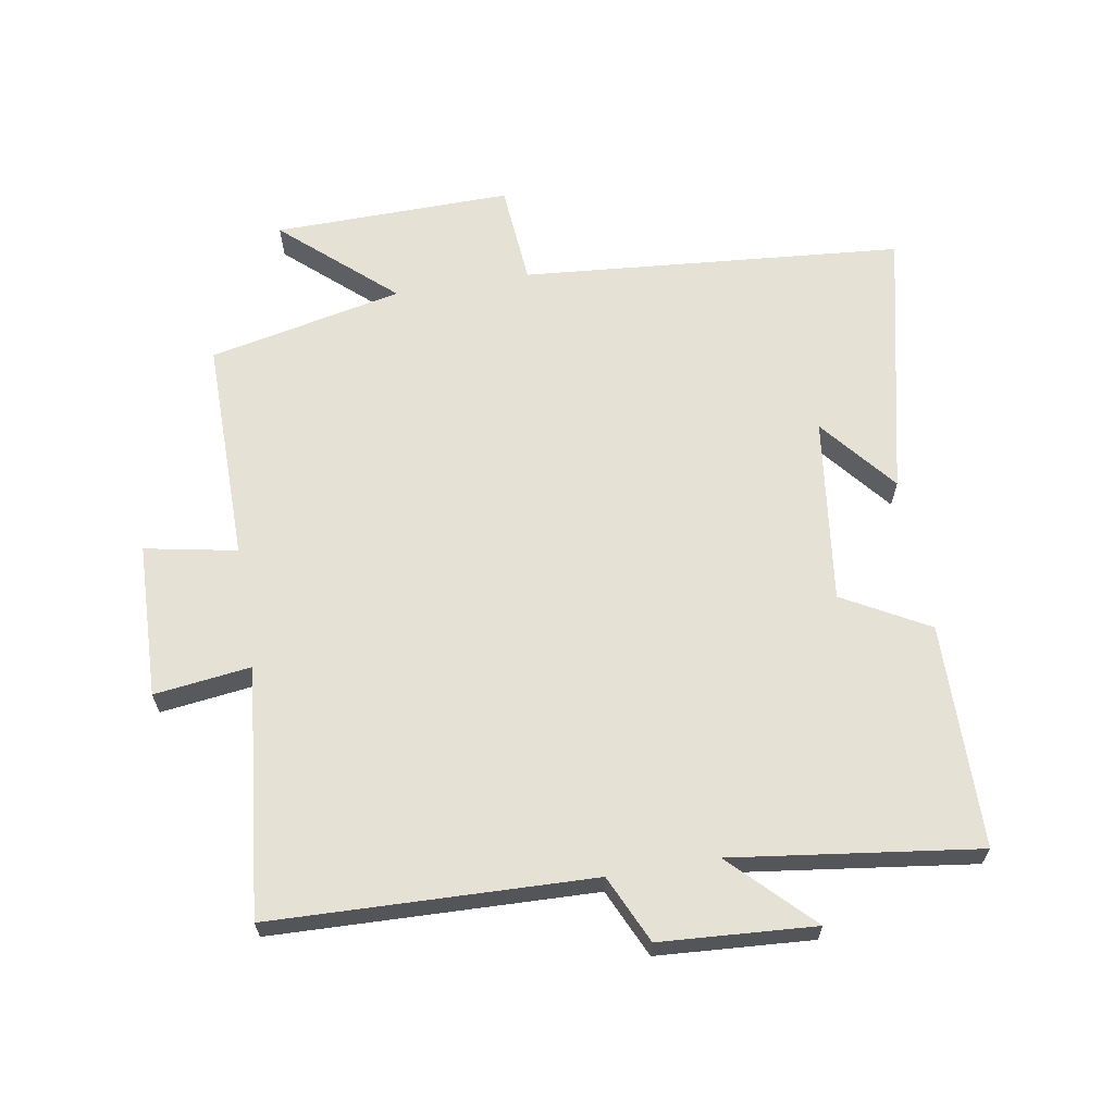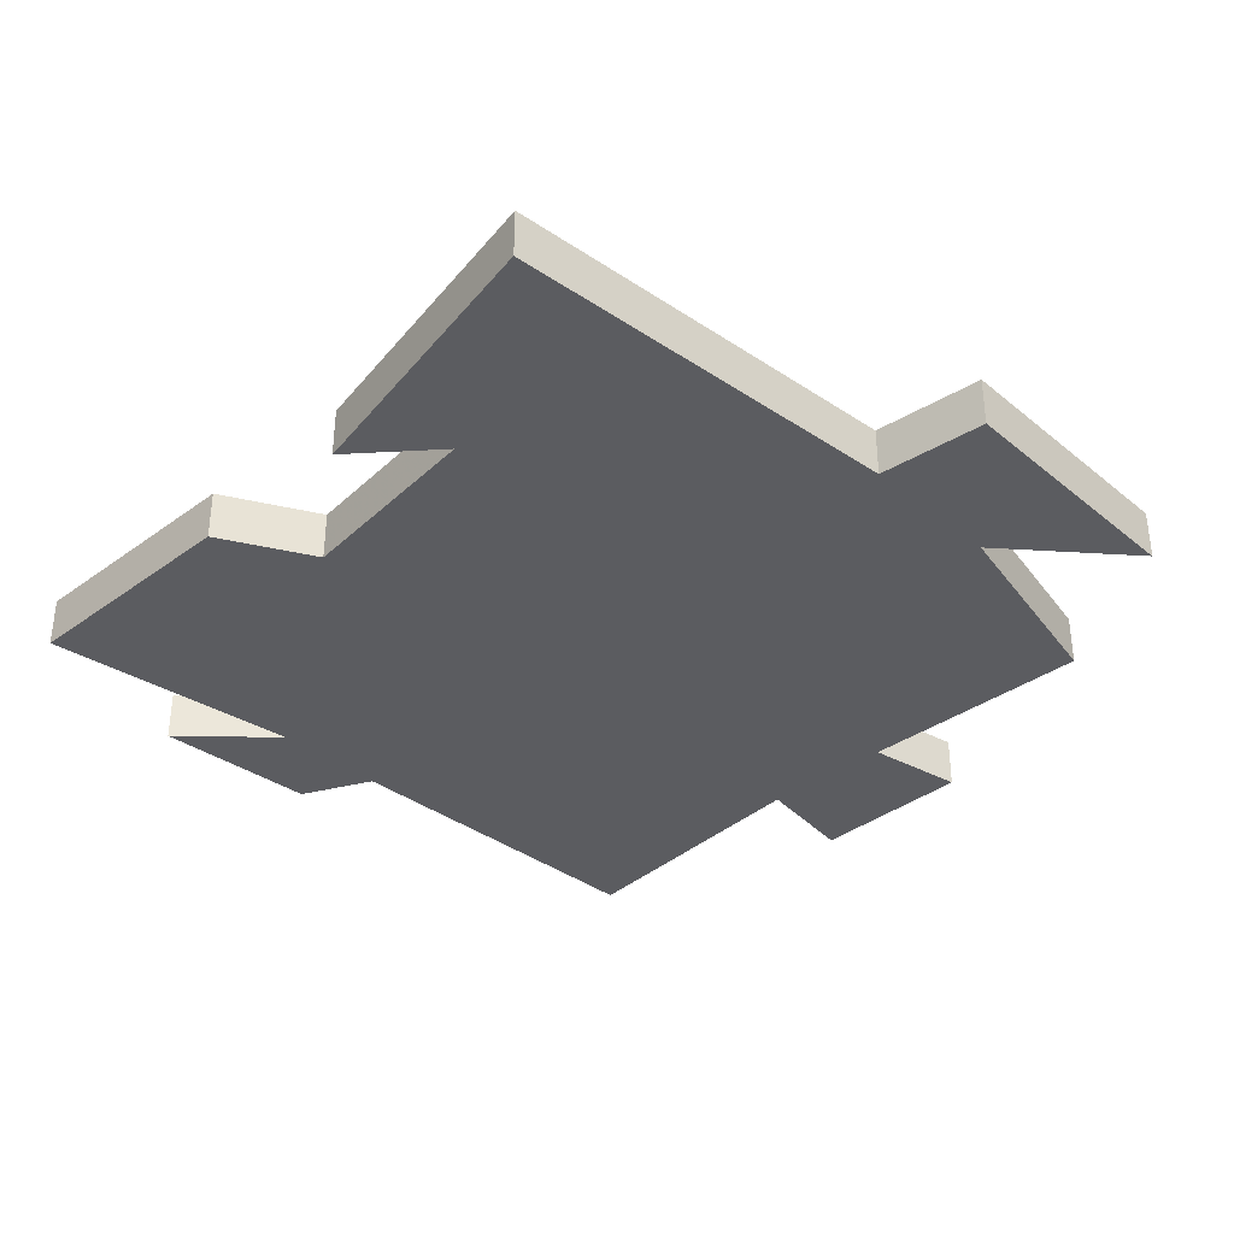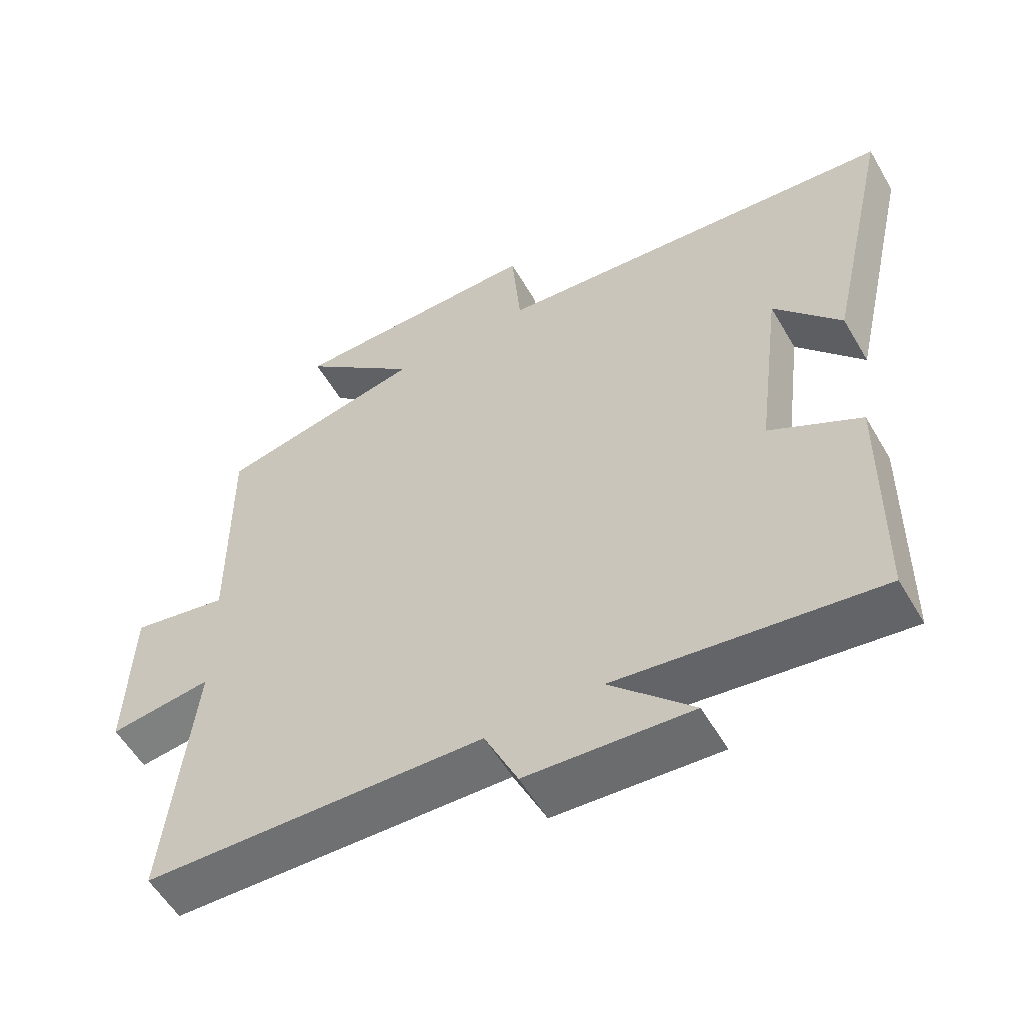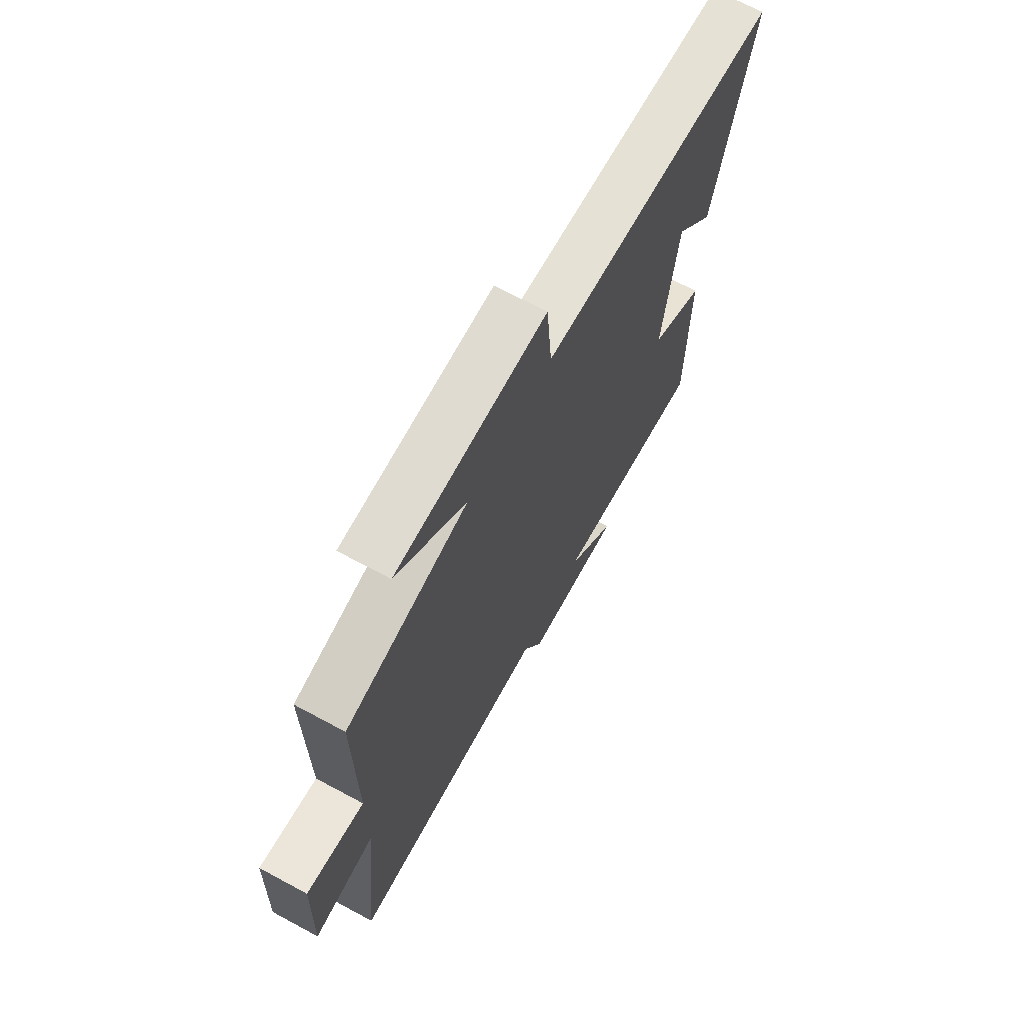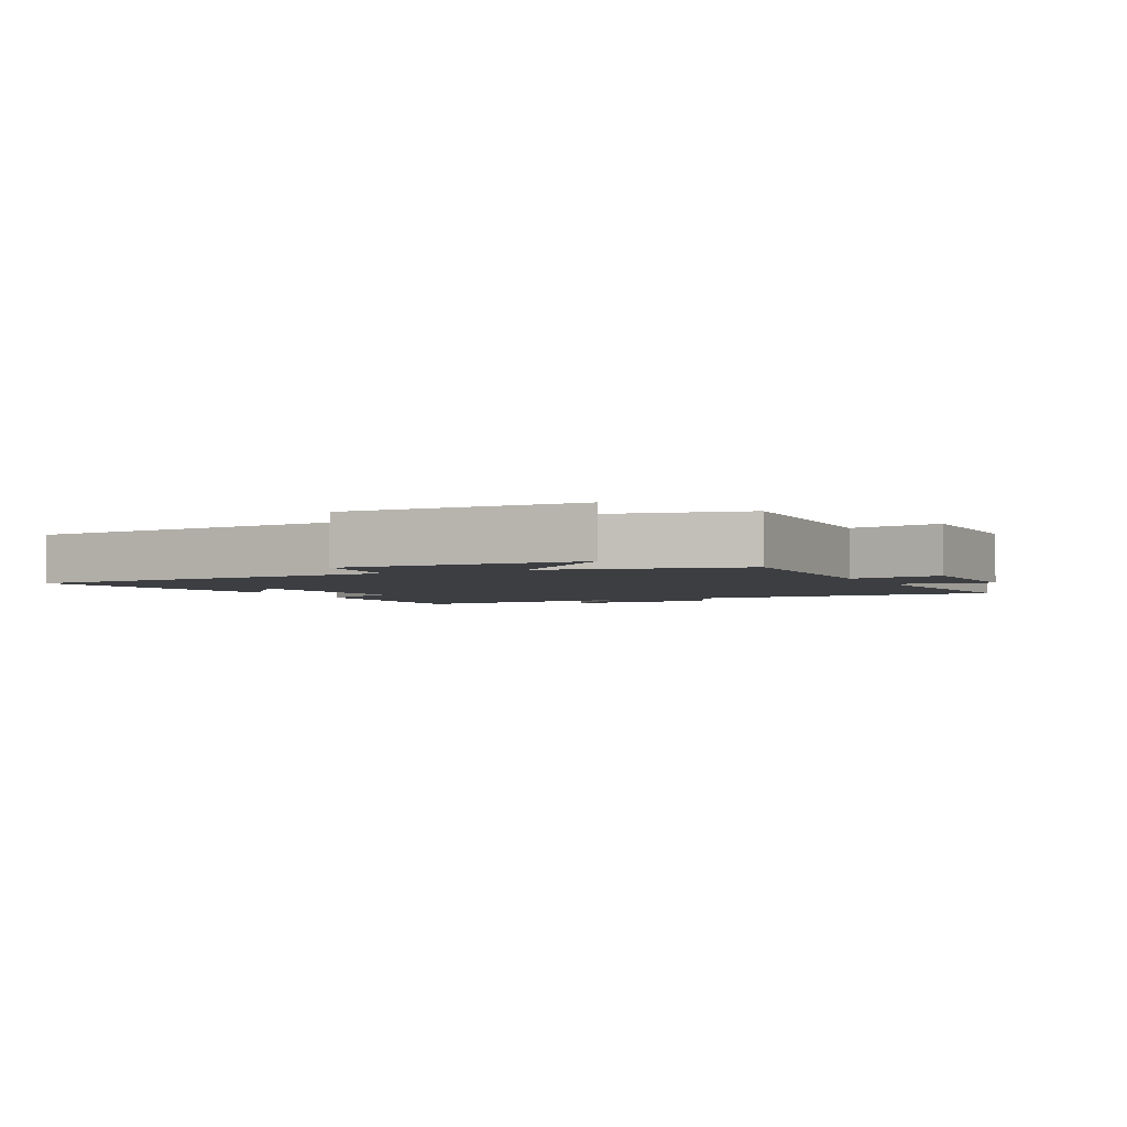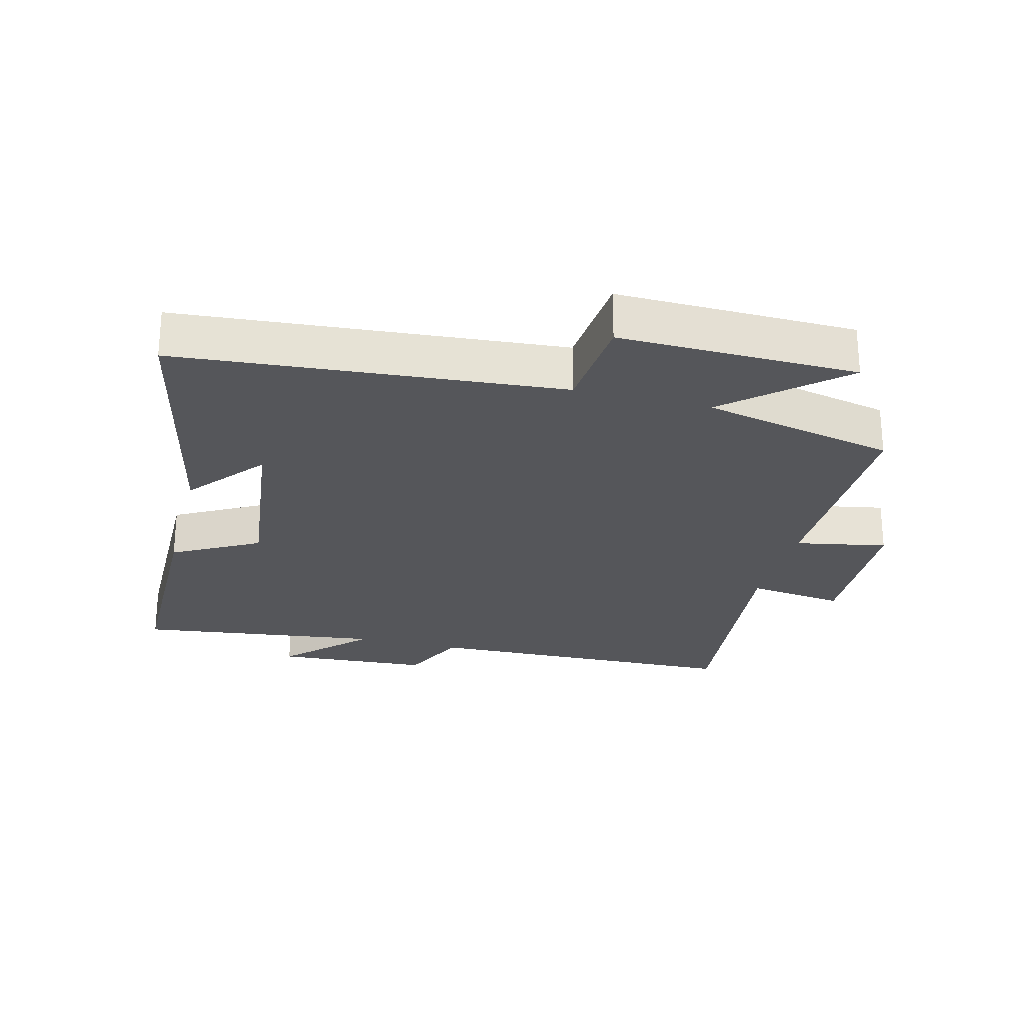
<metadata>
{"format":"obj","ext":"obj","renderer":"f3d","projection":"perspective","resolution":1024,"background":"white","views":[{"elev":64.5,"azim":170.4,"up":"+Y"},{"elev":-35.3,"azim":-46.4,"up":"+Y"},{"elev":-55.9,"azim":-150.1,"up":"+Z"},{"elev":69.1,"azim":118.3,"up":"+Z"},{"elev":-3.0,"azim":25.4,"up":"+Y"},{"elev":-25.8,"azim":-14.5,"up":"+Y"}]}
</metadata>
<code>
v 0.502 0.07 0.436
v 0.5 0.07 0.092
v 0.641 0.07 0.119
v 0.649 0.07 -0.119
v 0.5 0.07 -0.1
v 0.54 0.07 -0.484
v 0.047 0.07 -0.5
v -0.001 0.07 -0.604
v -0.239 0.07 -0.62
v -0.119 0.07 -0.5
v -0.496 0.07 -0.55
v -0.5 0.07 -0.205
v -0.368 0.07 -0.132
v -0.404 0.07 0.154
v -0.5 0.07 0.037
v -0.593 0.07 0.45
v -0.006 0.07 0.5
v 0.007 0.07 0.656
v 0.373 0.07 0.65
v 0.204 0.07 0.5
v 0.502 0 0.436
v 0.5 0 0.092
v 0.641 0 0.119
v 0.649 0 -0.119
v 0.5 0 -0.1
v 0.54 0 -0.484
v 0.047 0 -0.5
v -0.001 0 -0.604
v -0.239 0 -0.62
v -0.119 0 -0.5
v -0.496 0 -0.55
v -0.5 0 -0.205
v -0.368 0 -0.132
v -0.404 0 0.154
v -0.5 0 0.037
v -0.593 0 0.45
v -0.006 0 0.5
v 0.007 0 0.656
v 0.373 0 0.65
v 0.204 0 0.5
f 17 18 19 20
f 17 20 1 2
f 16 17 2
f 14 15 16
f 14 16 2
f 13 14 2
f 10 11 12 13
f 10 13 2 3
f 7 8 9 10
f 5 6 7 10
f 5 10 3
f 3 4 5
f 40 39 38 37
f 22 21 40 37
f 22 37 36
f 36 35 34
f 22 36 34
f 22 34 33
f 33 32 31 30
f 23 22 33 30
f 30 29 28 27
f 30 27 26 25
f 23 30 25
f 25 24 23
f 1 21 22 2
f 2 22 23 3
f 3 23 24 4
f 4 24 25 5
f 5 25 26 6
f 6 26 27 7
f 7 27 28 8
f 8 28 29 9
f 9 29 30 10
f 10 30 31 11
f 11 31 32 12
f 12 32 33 13
f 13 33 34 14
f 14 34 35 15
f 15 35 36 16
f 16 36 37 17
f 17 37 38 18
f 18 38 39 19
f 19 39 40 20
f 20 40 21 1

</code>
